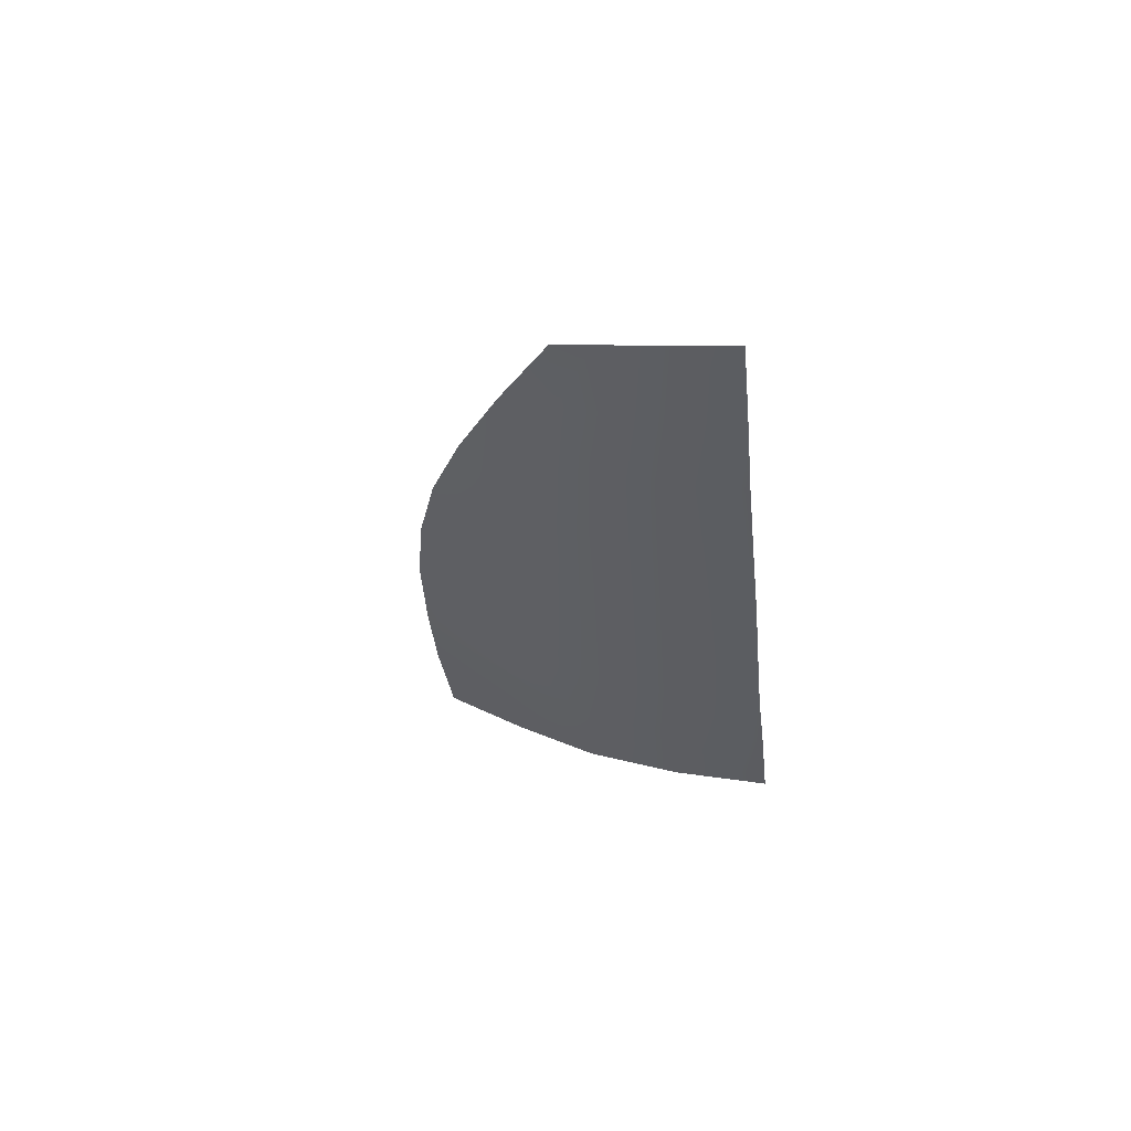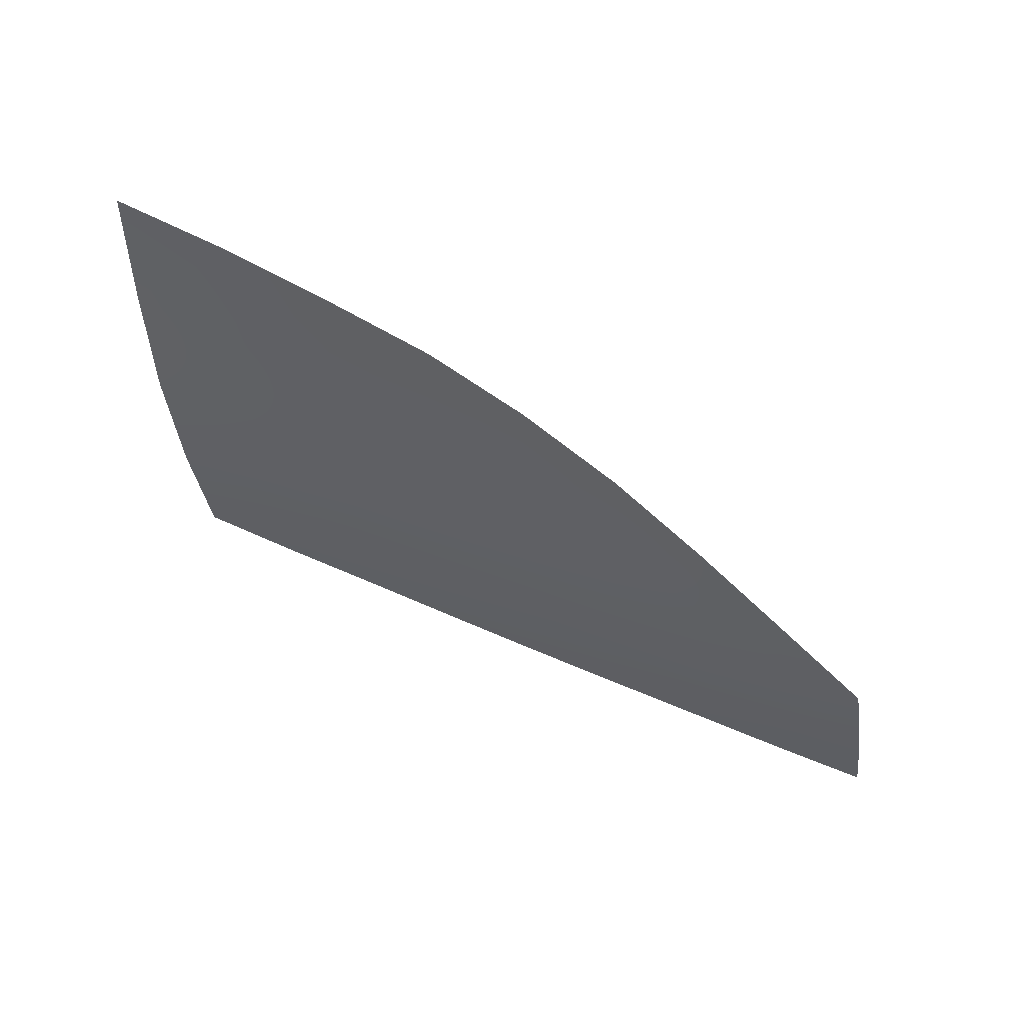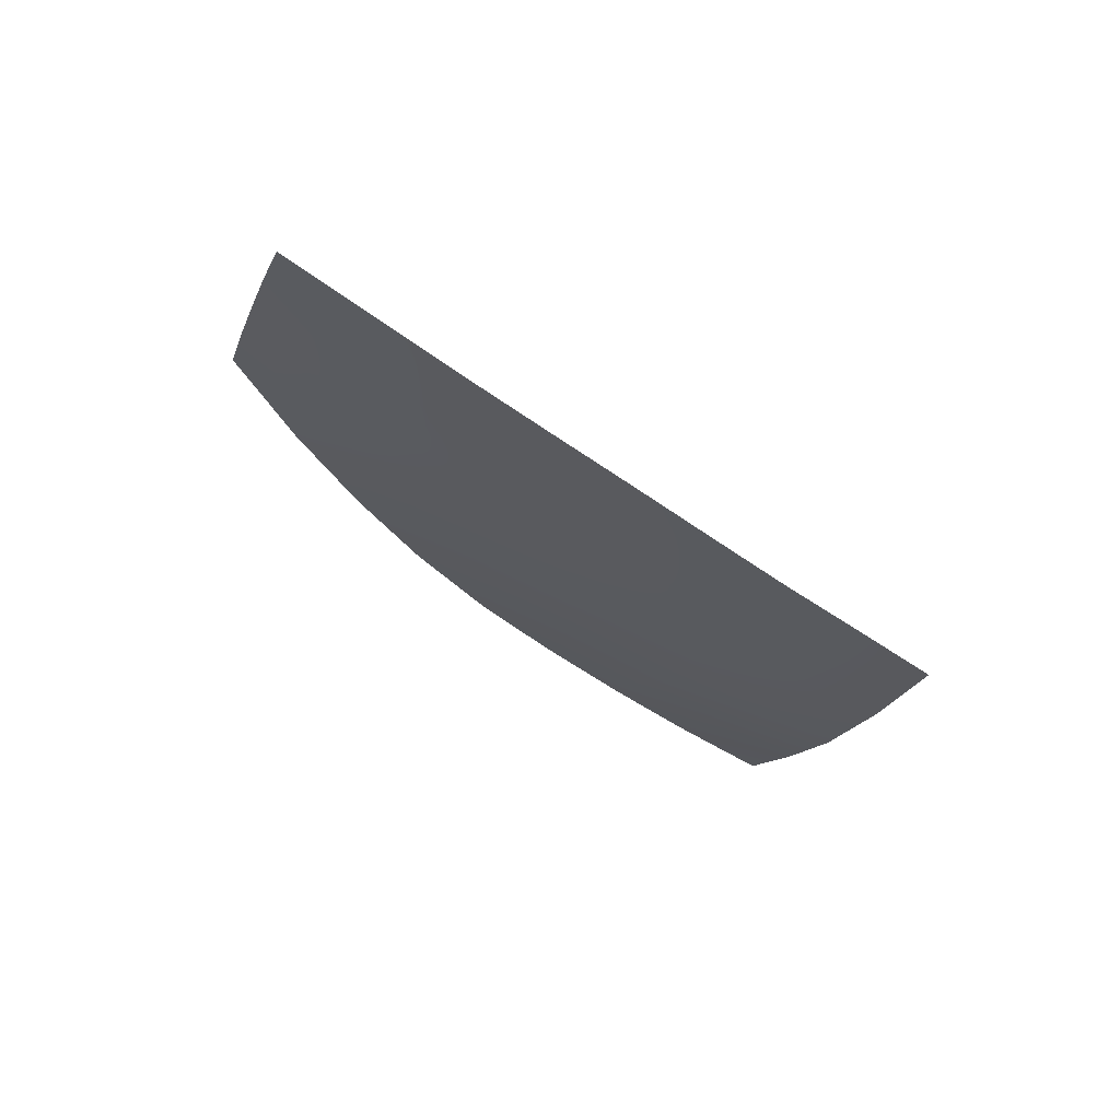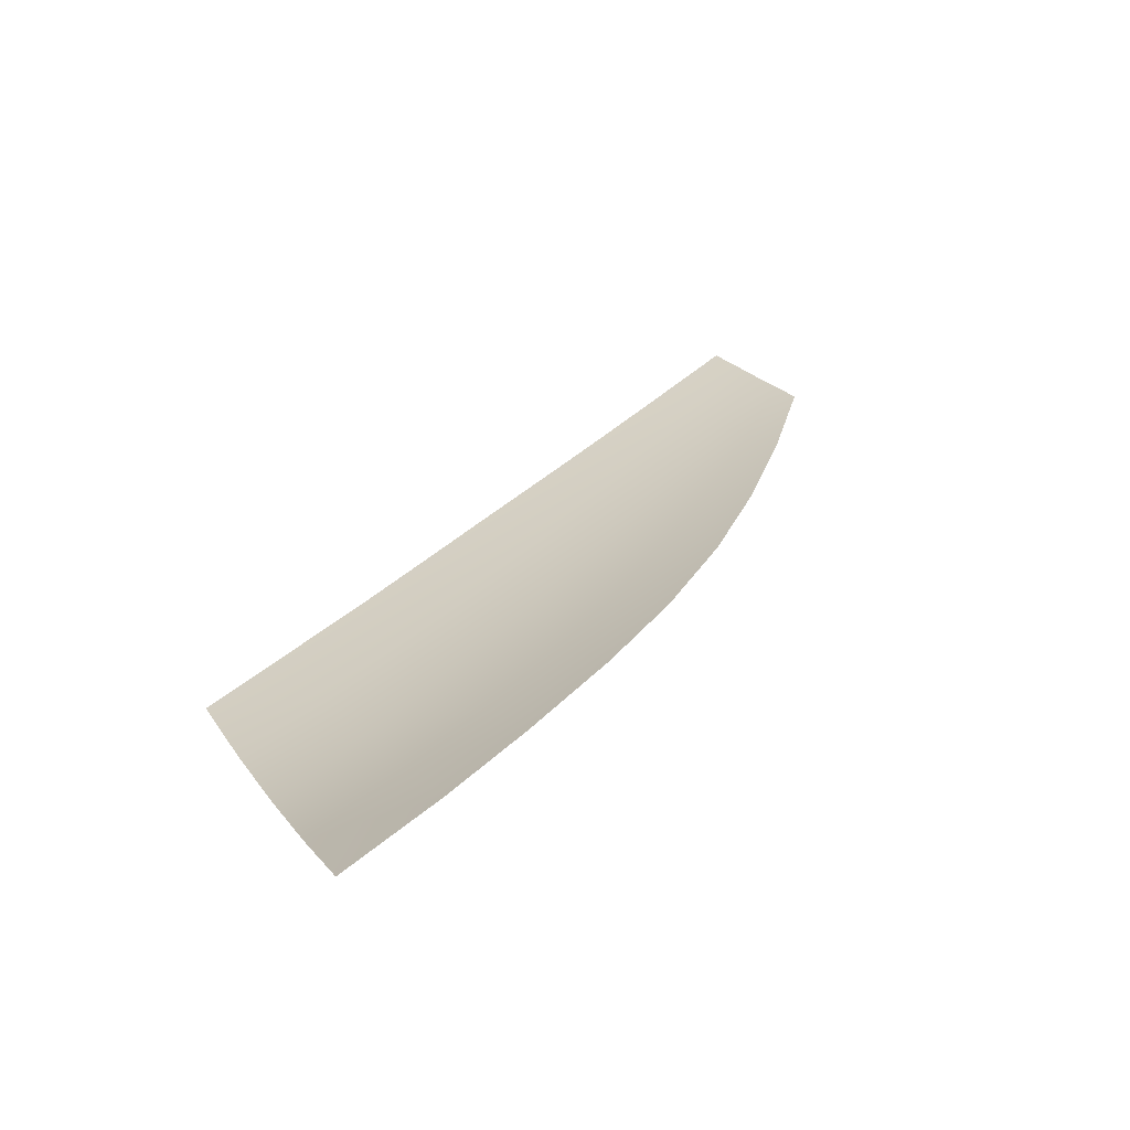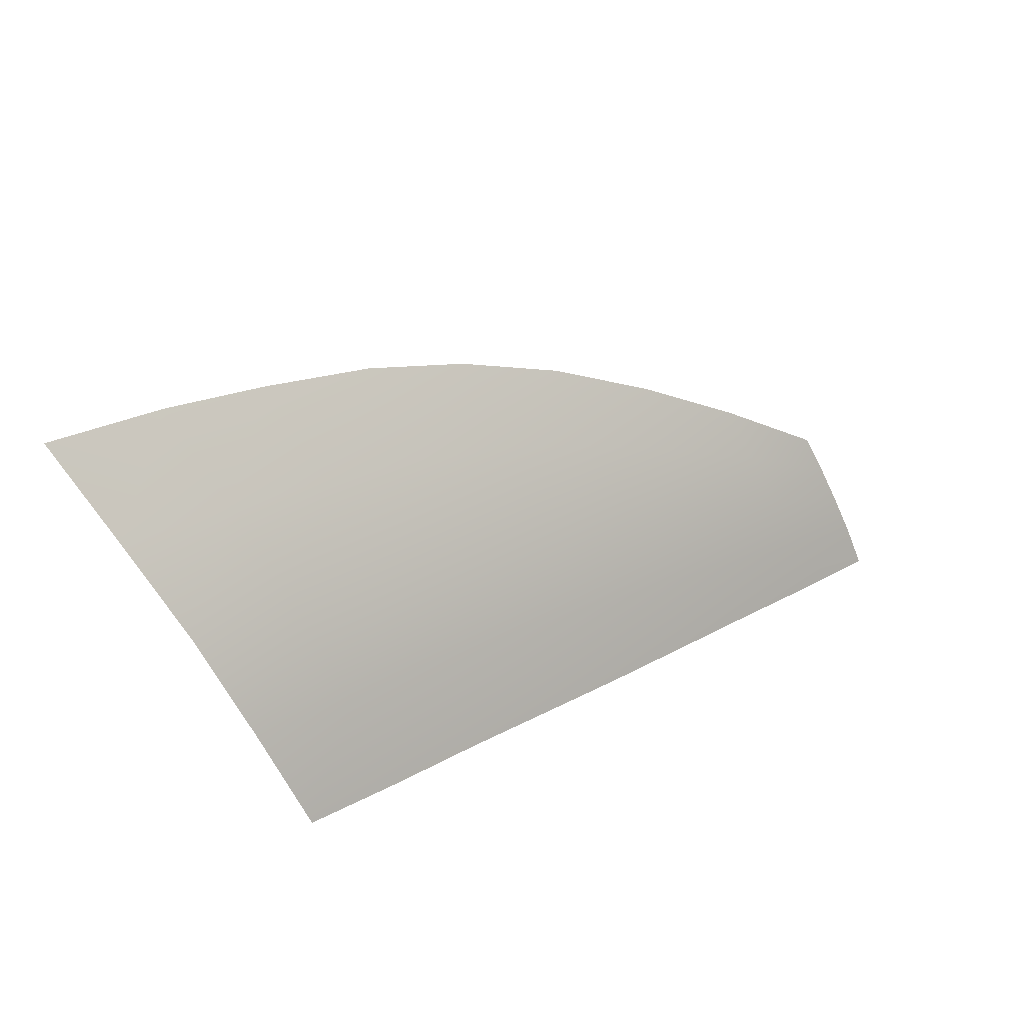
<metadata>
{"format":"obj","ext":"obj","renderer":"f3d","projection":"perspective","resolution":1024,"background":"white","views":[{"elev":-31.4,"azim":-82.6,"up":"+Z"},{"elev":77.8,"azim":-157.6,"up":"+Y"},{"elev":-46.2,"azim":-38.7,"up":"+Z"},{"elev":43.8,"azim":135.0,"up":"+Z"},{"elev":31.4,"azim":141.3,"up":"+Y"}]}
</metadata>
<code>
v  -56.02 239.5 -148.9
v  -36.06 242.3 -147.7
v  -40.64 224 -155.7
v  -60.11 221.8 -156.3
v  -138.6 219 -155.4
v  -118.2 225.5 -153.8
v  -121.3 214 -157.9
v  -141.2 210.7 -158.2
v  -97.6 230.8 -152.1
v  -101 216.9 -157.4
v  -77.24 235.6 -150.4
v  -80.83 219.7 -156.8
v  27.64 246.6 -145.4
v  5.521 245.5 -146.2
v  11.22 264.4 -135.3
v  34.19 264.7 -133.9
v  -14.93 244 -147
v  -9.803 263.1 -136.2
v  -31.85 260.5 -137.8
v  -48.45 273.4 -129
v  -27.35 277.7 -125.9
v  -52.38 256.8 -139.8
v  -44.79 205.1 -161.9
v  -64.13 204.6 -161.9
v  -133.4 234.6 -149.5
v  -112.5 246.6 -144.2
v  -115.3 236.2 -149.3
v  -136.1 227 -152.5
v  -124.1 203.1 -161.2
v  -143.3 202.6 -160.7
v  -91.23 257.5 -138.6
v  -94.71 243.8 -146.1
v  -104 203.7 -161.5
v  -70.12 266.5 -133.3
v  -73.58 251.1 -142.7
v  -84.46 204.2 -161.7
v  14.54 206.3 -161.7
v  -5.719 205.9 -161.9
v  -0.1643 225.5 -155.2
v  21.09 226.5 -154.6
v  16.64 282 -122.5
v  40.66 282.6 -121.5
v  -25.45 205.7 -161.9
v  -20.21 225.1 -155.4
v  -4.447 280.4 -124
o car_56
g car_56
f 1 2 3
f 3 4 1
f 5 6 7
f 7 8 5
f 6 9 10
f 10 7 6
f 9 11 12
f 12 10 9
f 11 1 4
f 4 12 11
f 13 14 15
f 15 16 13
f 14 17 18
f 18 15 14
f 17 2 19
f 19 18 17
f 20 21 19
f 19 22 20
f 22 19 2
f 2 1 22
f 23 24 4
f 4 3 23
f 25 26 27
f 27 28 25
f 28 27 6
f 6 5 28
f 29 30 8
f 8 7 29
f 26 31 32
f 32 27 26
f 27 32 9
f 9 6 27
f 33 29 7
f 7 10 33
f 31 34 35
f 35 32 31
f 32 35 11
f 11 9 32
f 36 33 10
f 10 12 36
f 34 20 22
f 22 35 34
f 35 22 1
f 1 11 35
f 24 36 12
f 12 4 24
f 37 38 39
f 39 40 37
f 40 39 14
f 14 13 40
f 41 42 16
f 16 15 41
f 38 43 44
f 44 39 38
f 39 44 17
f 17 14 39
f 45 41 15
f 15 18 45
f 43 23 3
f 3 44 43
f 44 3 2
f 2 17 44
f 21 45 18
f 18 19 21

</code>
